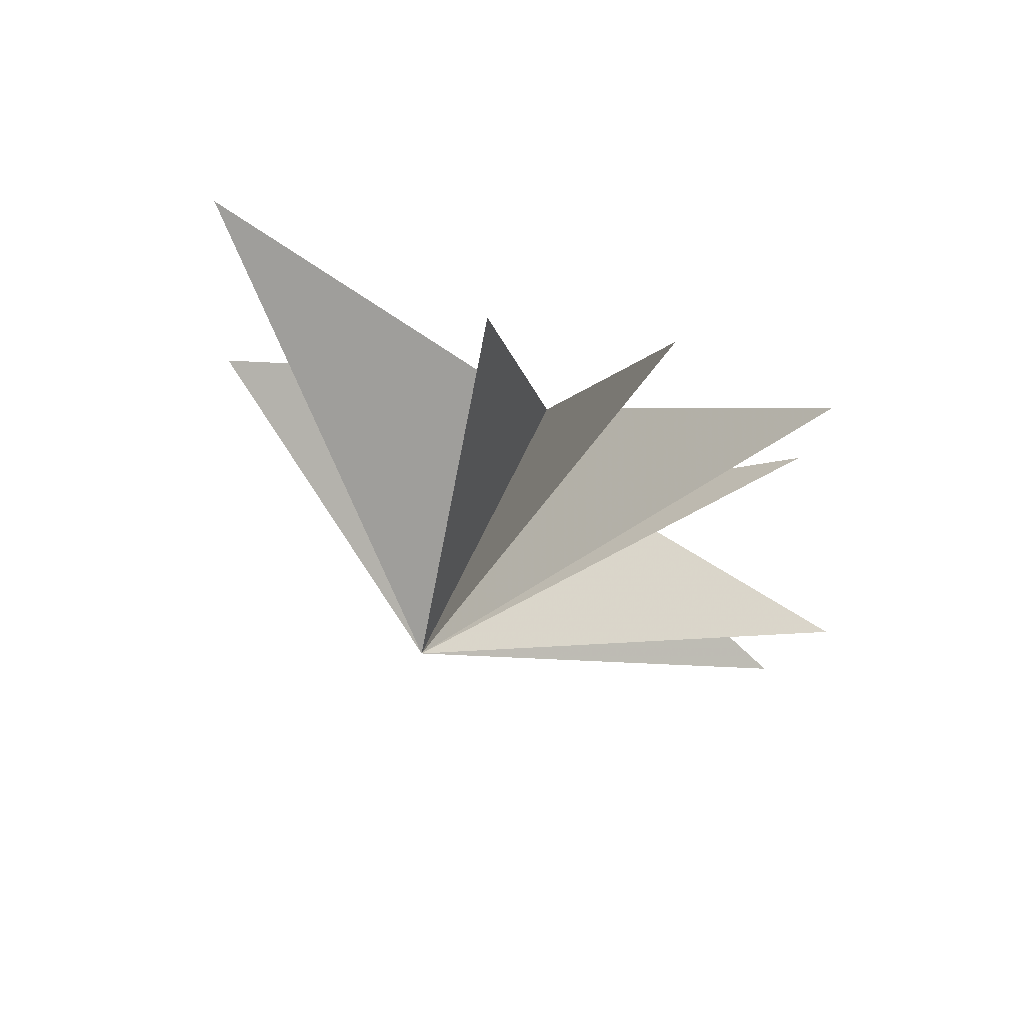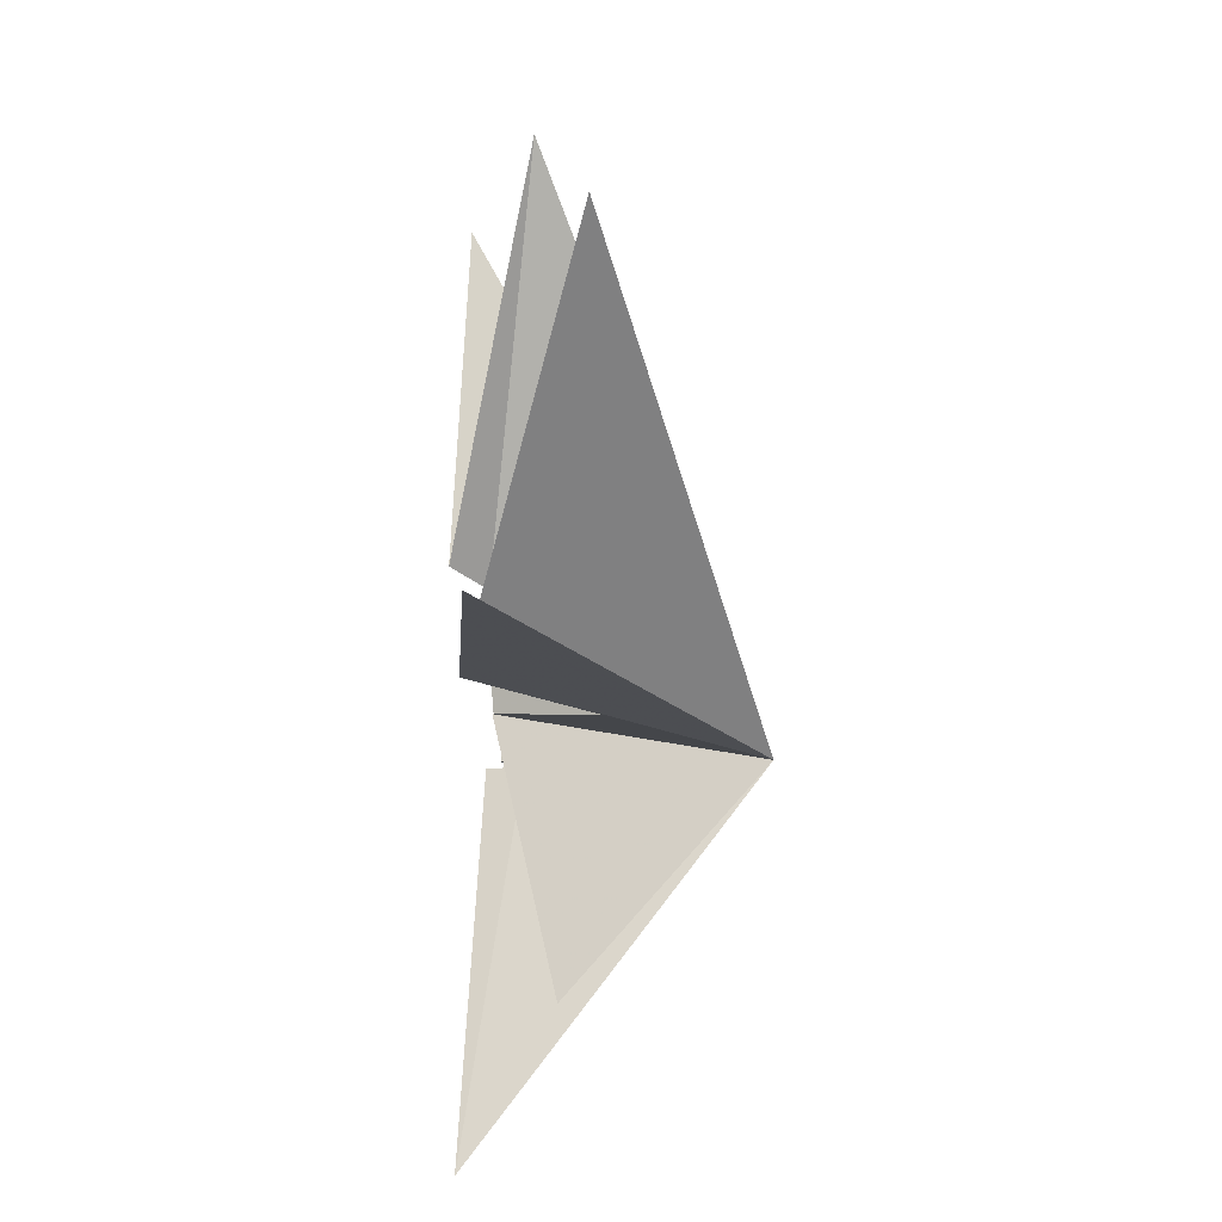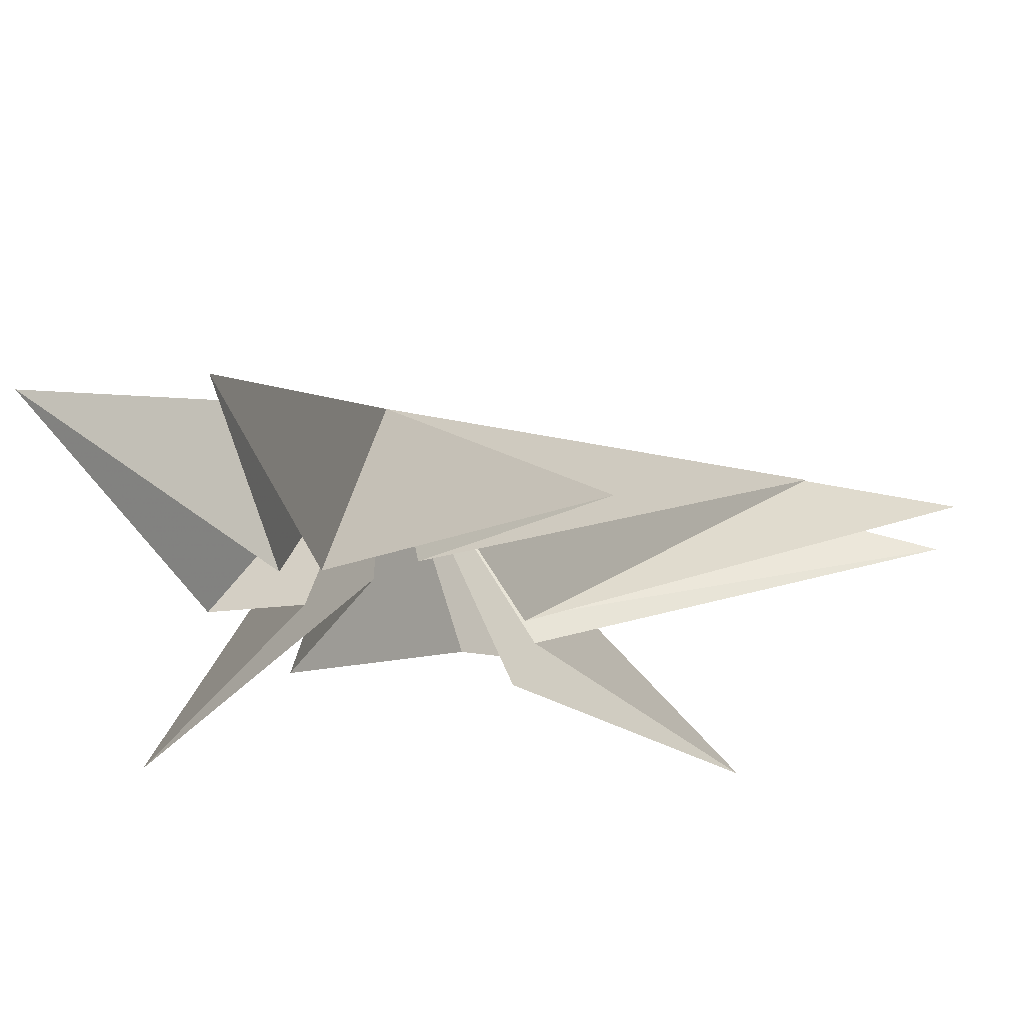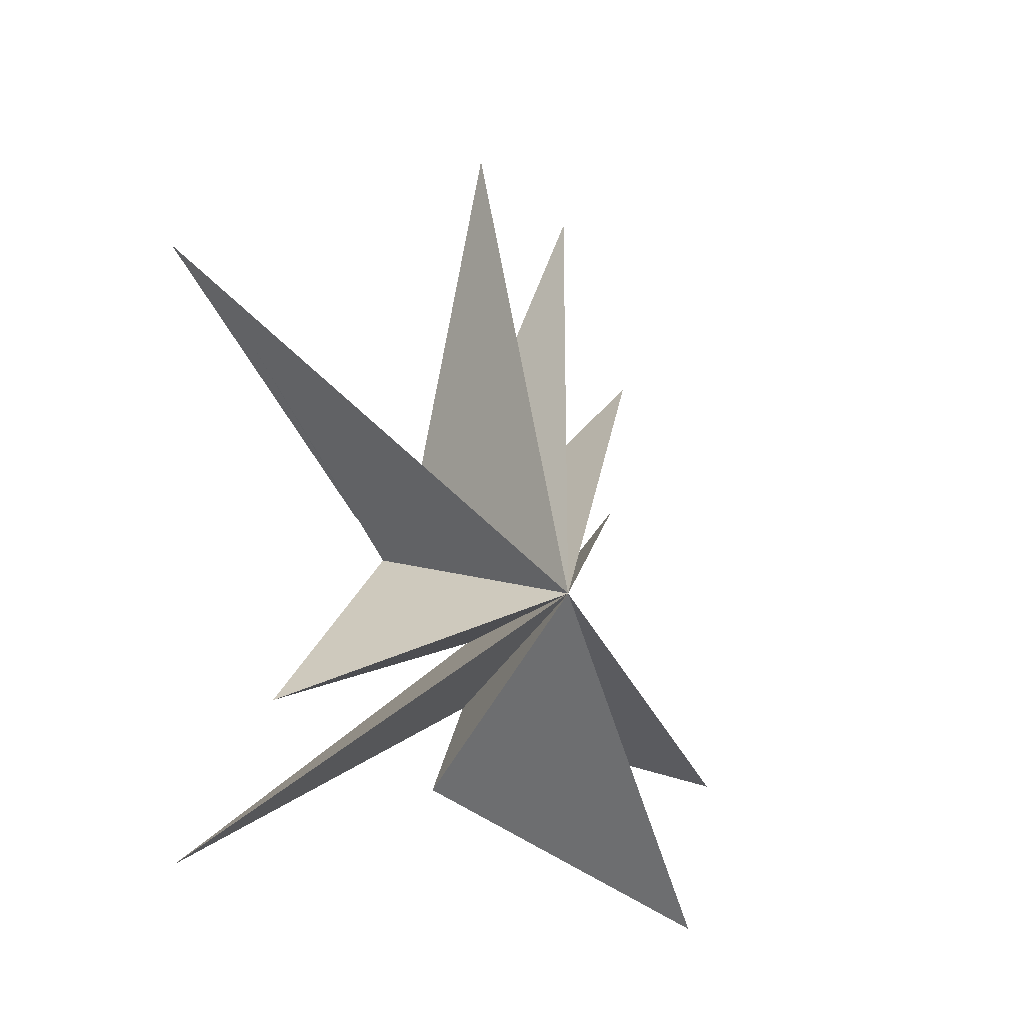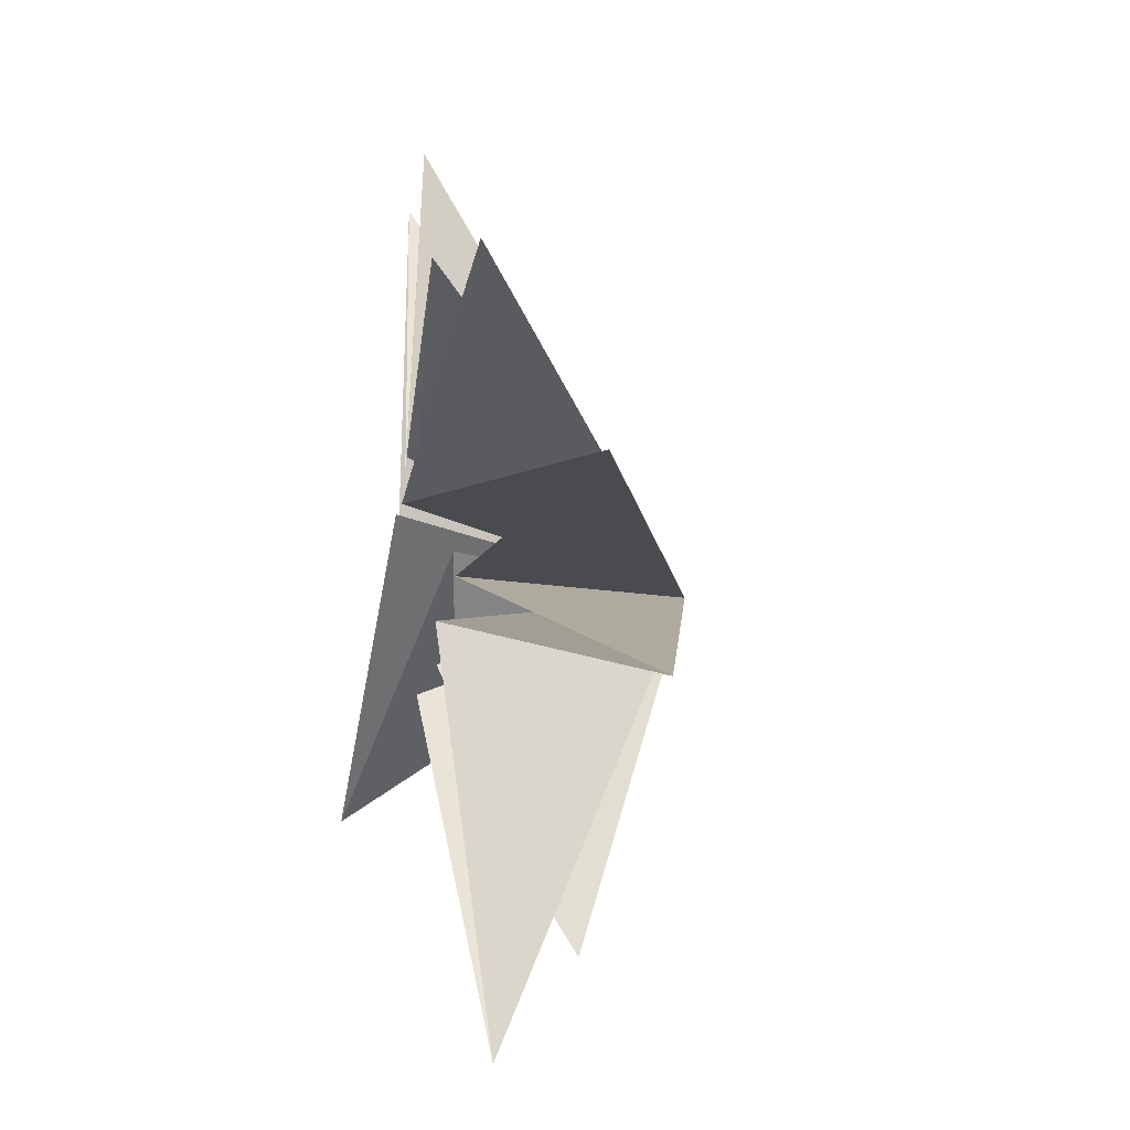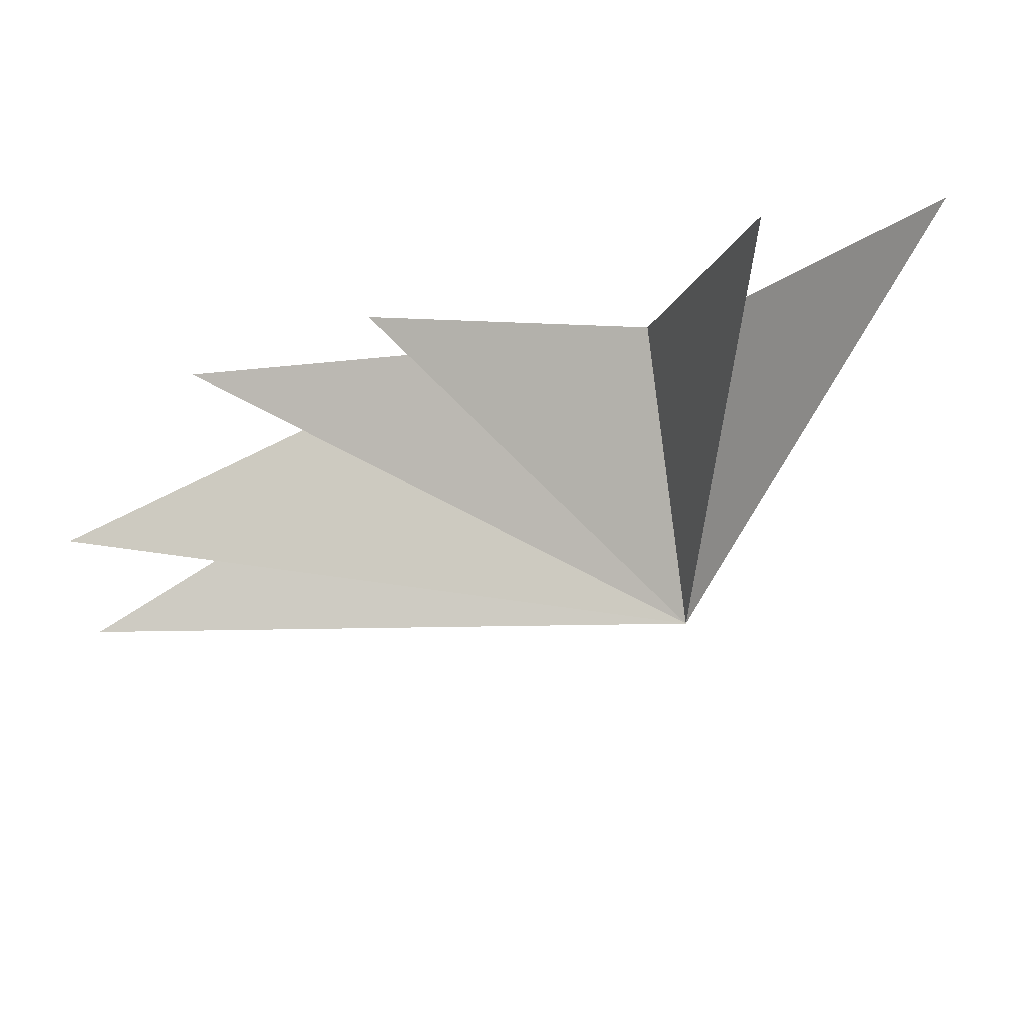
<metadata>
{"format":"obj","ext":"obj","renderer":"f3d","projection":"perspective","resolution":1024,"background":"white","views":[{"elev":69.2,"azim":111.1,"up":"+Z"},{"elev":31.8,"azim":-1.5,"up":"+Z"},{"elev":60.8,"azim":-89.1,"up":"+Y"},{"elev":-17.6,"azim":50.0,"up":"+Z"},{"elev":7.0,"azim":-13.3,"up":"+Y"},{"elev":73.9,"azim":71.8,"up":"+Y"}]}
</metadata>
<code>
v 0.7758 6.108 -5.588
v 4.765 -0.7745 -0.2412
v -0.2261 0.7208 -1.391
v -0.7348 -5.624 -5.1
v 0.5845 0.1724 -0.2474
v 0.9997 -4.741 -2.19
v -0.01342 -1.546 1.321
v 1.743 -5.907 4.242
v 0.1062 -0.2966 -3.243
v -0.5174 -1.879 2.275
v -0.2022 -6.695 6.851
v -0.2688 -0.6101 2.668
v 1.653 -0.3883 10.03
v -0.01459 0.1648 3.082
v 0.819 2.687 9.774
v -0.774 1.29 2.487
v -0.3377 5.522 6.865
v -0.1623 2.286 0.6585
v -0.5017 5.243 3.864
v -0.09067 1.761 -1.028
v 0.5051 7.068 -2.394
v 0.01585 1.492 -1.79
f 19 18 2
f 3 9 2
f 5 2 6
f 11 2 12
f 2 22 21
f 7 6 2
f 2 8 7
f 10 8 2
f 2 11 10
f 12 2 13
f 17 2 18
f 14 2 15
f 16 15 2
f 2 14 13
f 16 2 17
f 2 9 1
f 21 20 2
f 1 22 2
f 4 2 5
f 2 4 3
f 2 20 19

</code>
